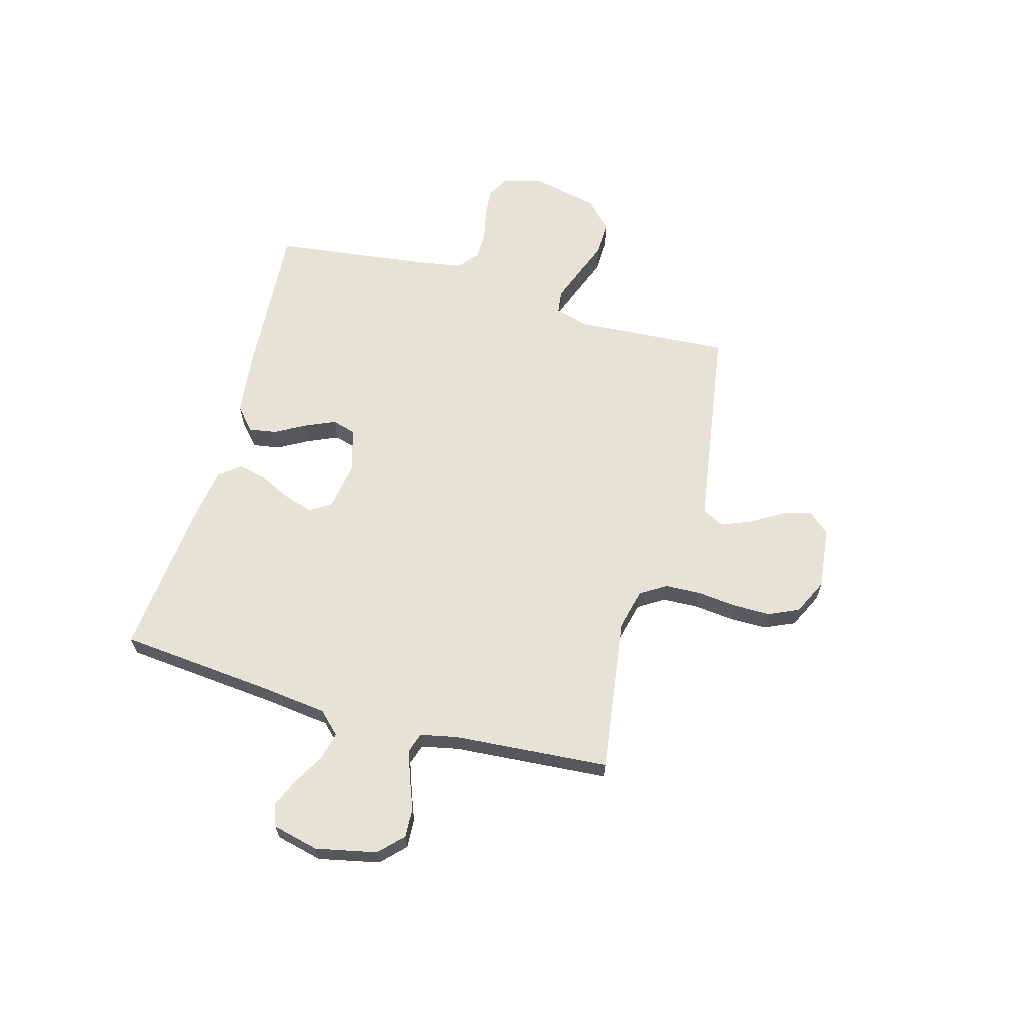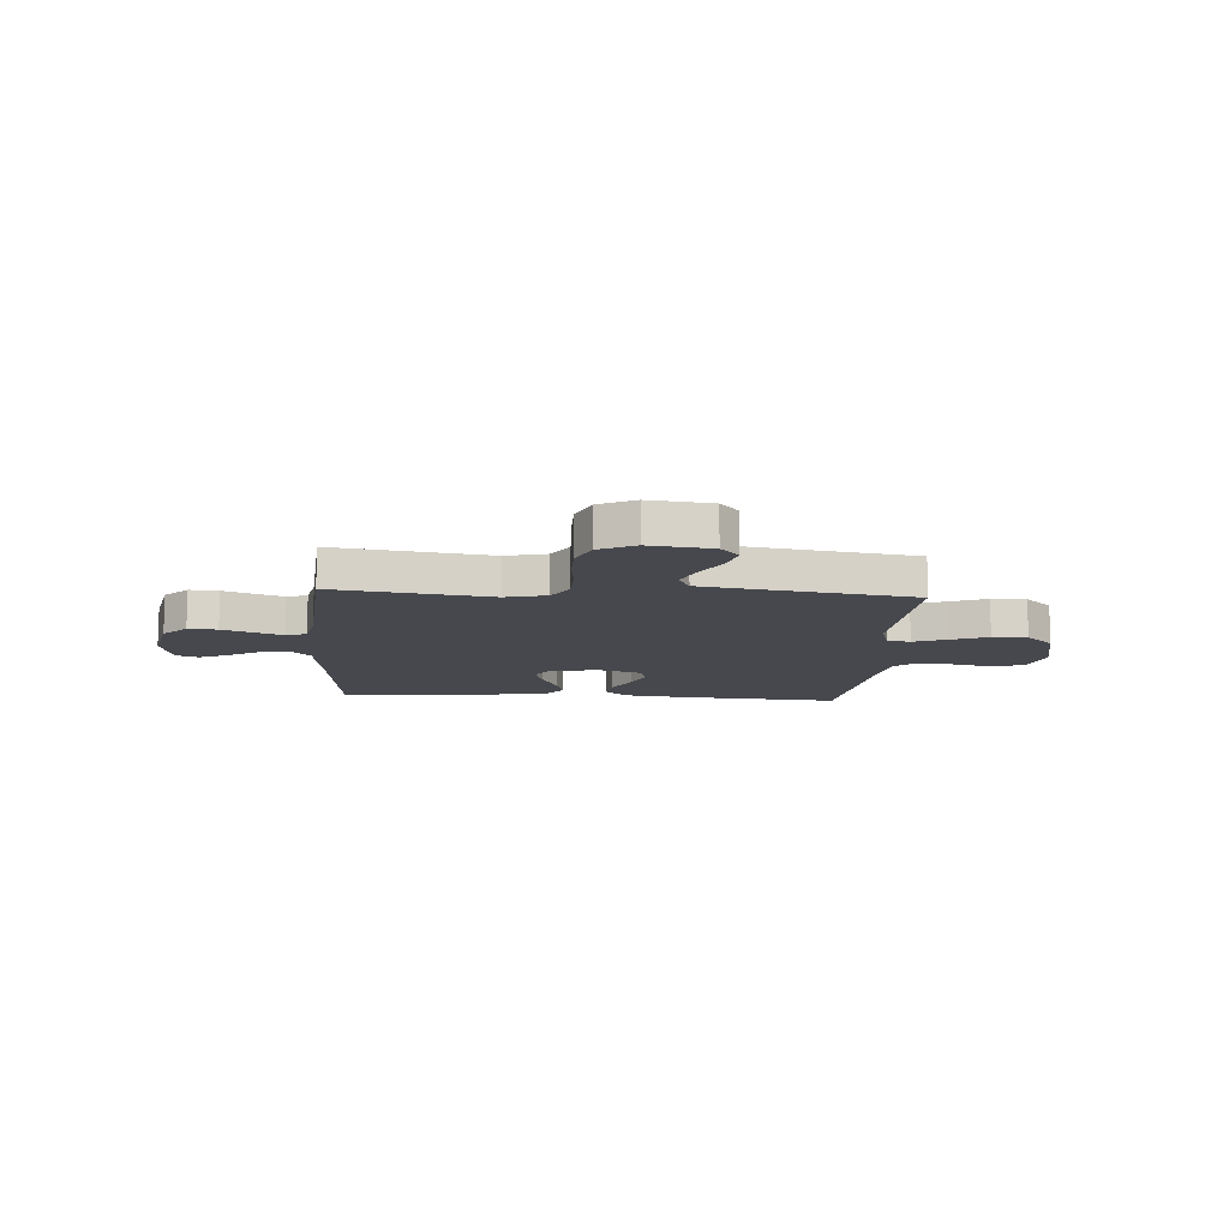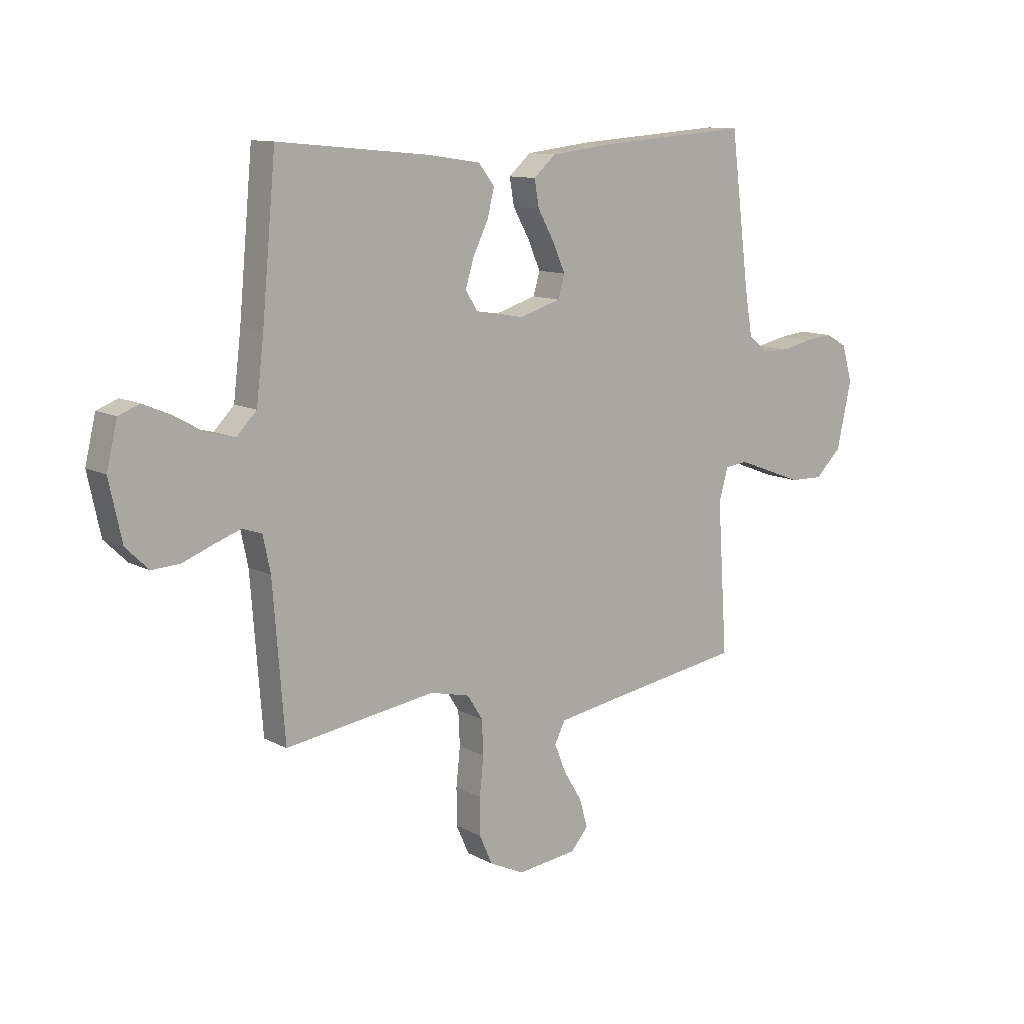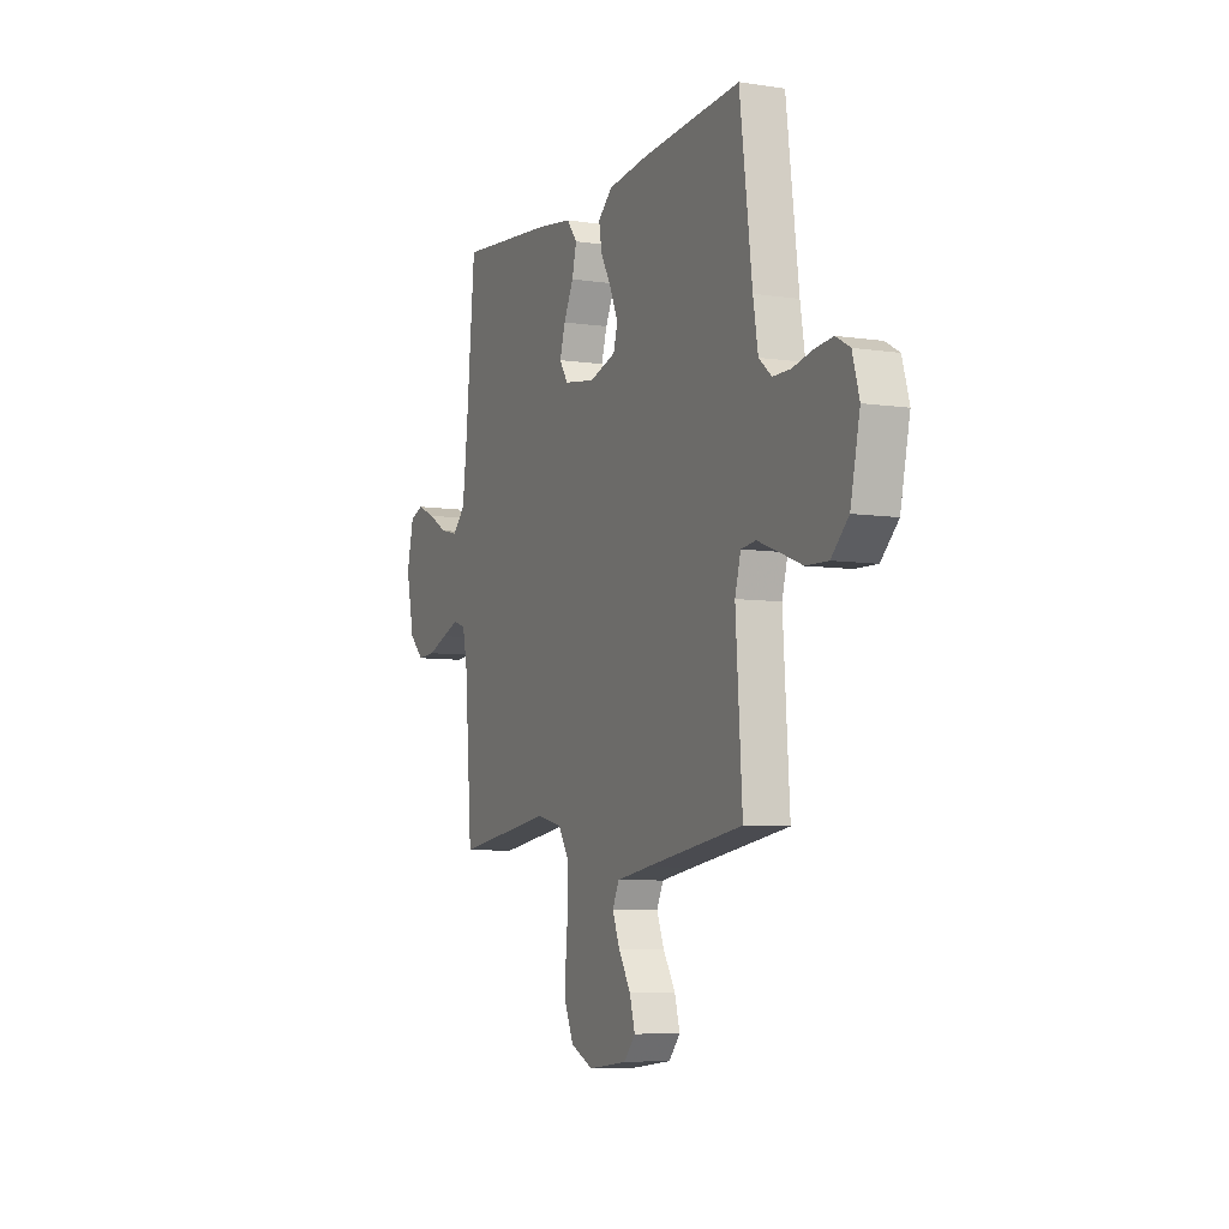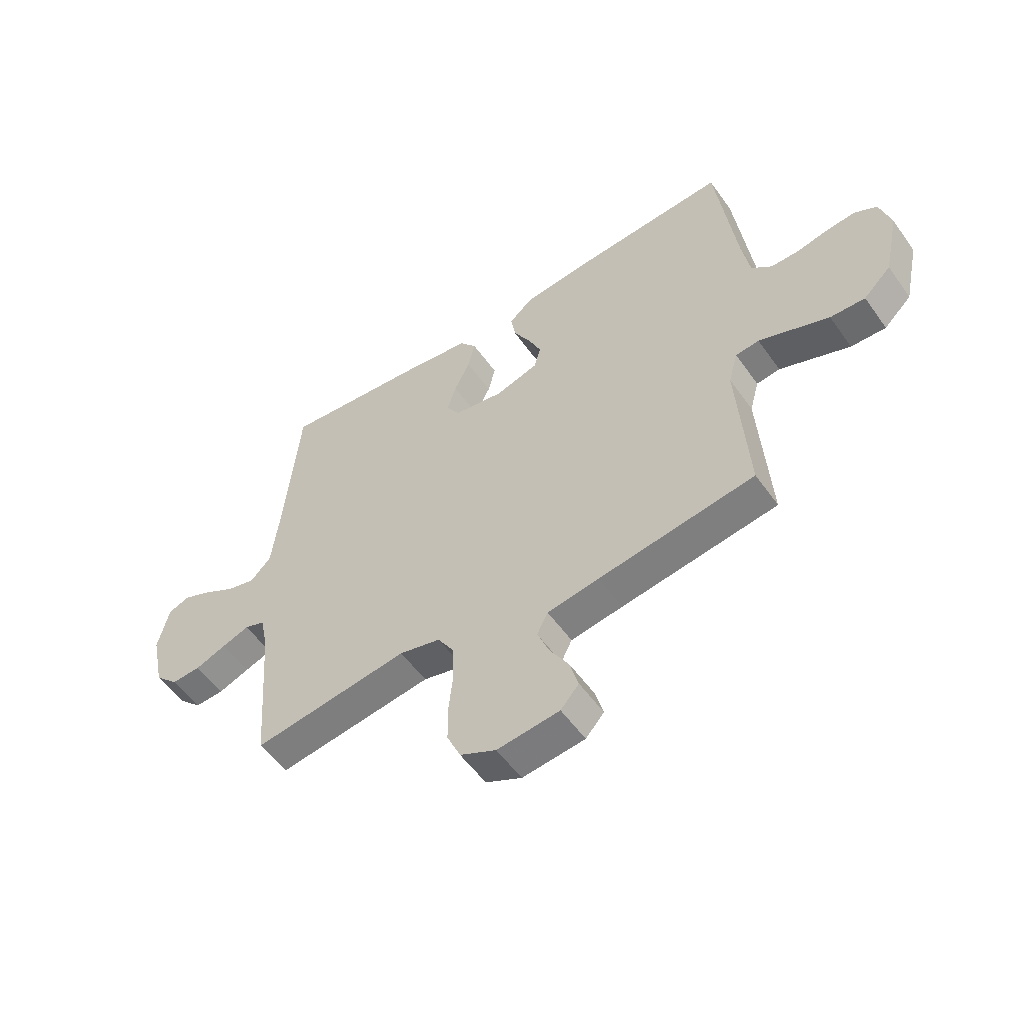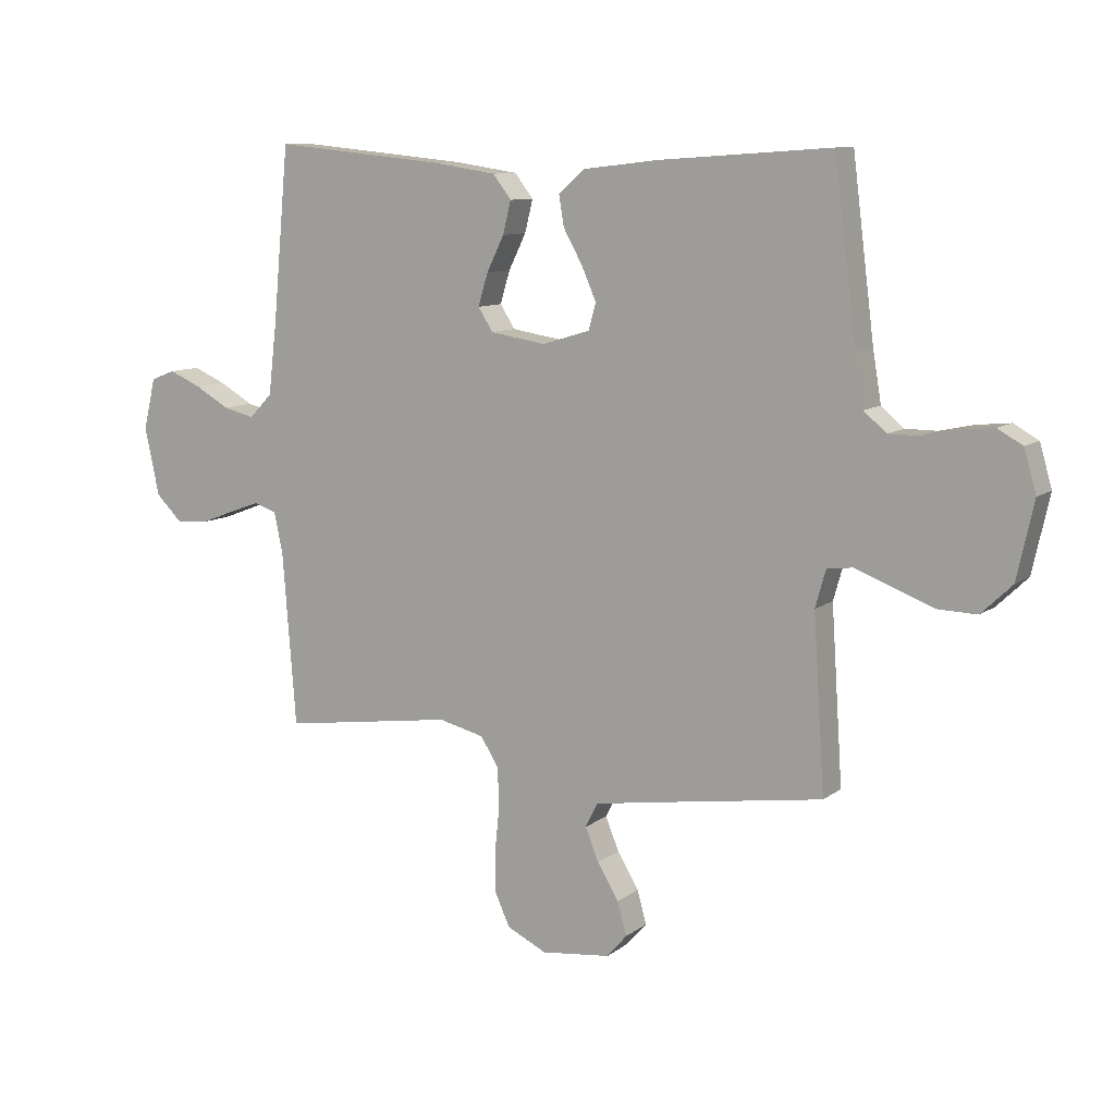
<metadata>
{"format":"obj","ext":"obj","renderer":"f3d","projection":"perspective","resolution":1024,"background":"white","views":[{"elev":63.6,"azim":105.6,"up":"+Y"},{"elev":-11.9,"azim":176.2,"up":"+Y"},{"elev":11.4,"azim":141.9,"up":"+Z"},{"elev":-6.9,"azim":-113.8,"up":"+Z"},{"elev":-54.4,"azim":-145.3,"up":"+Z"},{"elev":10.0,"azim":-150.4,"up":"+Z"}]}
</metadata>
<code>
v 0.5 0.07 -0.5
v 0.2 0.07 -0.457
v 0.121 0.07 -0.476
v 0.09 0.07 -0.525
v 0.087 0.07 -0.593
v 0.095 0.07 -0.669
v 0.095 0.07 -0.742
v 0.069 0.07 -0.8
v 0 0.07 -0.833
v -0.12 0.07 -0.819
v -0.155 0.07 -0.779
v -0.139 0.07 -0.722
v -0.102 0.07 -0.661
v -0.079 0.07 -0.604
v -0.1 0.07 -0.562
v -0.2 0.07 -0.546
v -0.5 0.07 -0.5
v -0.48 0.07 -0.2
v -0.498 0.07 -0.136
v -0.543 0.07 -0.13
v -0.607 0.07 -0.154
v -0.678 0.07 -0.181
v -0.745 0.07 -0.183
v -0.798 0.07 -0.132
v -0.827 0.07 0
v -0.806 0.07 0.073
v -0.763 0.07 0.097
v -0.706 0.07 0.091
v -0.646 0.07 0.078
v -0.592 0.07 0.078
v -0.553 0.07 0.111
v -0.538 0.07 0.2
v -0.5 0.07 0.5
v -0.2 0.07 0.479
v -0.072 0.07 0.464
v -0.028 0.07 0.425
v -0.037 0.07 0.372
v -0.07 0.07 0.313
v -0.095 0.07 0.256
v -0.082 0.07 0.211
v 0 0.07 0.186
v 0.096 0.07 0.201
v 0.122 0.07 0.241
v 0.105 0.07 0.297
v 0.075 0.07 0.358
v 0.061 0.07 0.414
v 0.093 0.07 0.455
v 0.2 0.07 0.471
v 0.5 0.07 0.5
v 0.528 0.07 0.2
v 0.543 0.07 0.075
v 0.583 0.07 0.034
v 0.637 0.07 0.047
v 0.697 0.07 0.081
v 0.753 0.07 0.105
v 0.795 0.07 0.089
v 0.816 0.07 0
v 0.791 0.07 -0.117
v 0.746 0.07 -0.161
v 0.69 0.07 -0.158
v 0.63 0.07 -0.135
v 0.577 0.07 -0.116
v 0.538 0.07 -0.129
v 0.523 0.07 -0.2
v 0.5 0 -0.5
v 0.2 0 -0.457
v 0.121 0 -0.476
v 0.09 0 -0.525
v 0.087 0 -0.593
v 0.095 0 -0.669
v 0.095 0 -0.742
v 0.069 0 -0.8
v 0 0 -0.833
v -0.12 0 -0.819
v -0.155 0 -0.779
v -0.139 0 -0.722
v -0.102 0 -0.661
v -0.079 0 -0.604
v -0.1 0 -0.562
v -0.2 0 -0.546
v -0.5 0 -0.5
v -0.48 0 -0.2
v -0.498 0 -0.136
v -0.543 0 -0.13
v -0.607 0 -0.154
v -0.678 0 -0.181
v -0.745 0 -0.183
v -0.798 0 -0.132
v -0.827 0 0
v -0.806 0 0.073
v -0.763 0 0.097
v -0.706 0 0.091
v -0.646 0 0.078
v -0.592 0 0.078
v -0.553 0 0.111
v -0.538 0 0.2
v -0.5 0 0.5
v -0.2 0 0.479
v -0.072 0 0.464
v -0.028 0 0.425
v -0.037 0 0.372
v -0.07 0 0.313
v -0.095 0 0.256
v -0.082 0 0.211
v 0 0 0.186
v 0.096 0 0.201
v 0.122 0 0.241
v 0.105 0 0.297
v 0.075 0 0.358
v 0.061 0 0.414
v 0.093 0 0.455
v 0.2 0 0.471
v 0.5 0 0.5
v 0.528 0 0.2
v 0.543 0 0.075
v 0.583 0 0.034
v 0.637 0 0.047
v 0.697 0 0.081
v 0.753 0 0.105
v 0.795 0 0.089
v 0.816 0 0
v 0.791 0 -0.117
v 0.746 0 -0.161
v 0.69 0 -0.158
v 0.63 0 -0.135
v 0.577 0 -0.116
v 0.538 0 -0.129
v 0.523 0 -0.2
f 58 59 60 61
f 58 61 62
f 57 58 62
f 56 57 62 63
f 53 54 55 56
f 47 48 49 50
f 47 50 51
f 44 45 46 47
f 43 44 47 51
f 42 43 51 52
f 35 36 37 38
f 35 38 39
f 32 33 34 35
f 31 32 35 39
f 30 31 39 40
f 26 27 28 29
f 26 29 30
f 25 26 30
f 21 22 23 24
f 20 21 24 25
f 19 20 25 30
f 16 17 18
f 15 16 18 19
f 10 11 12 13
f 10 13 14
f 9 10 14
f 8 9 14
f 5 6 7 8
f 4 5 8 14
f 3 4 14 15
f 64 1 2
f 63 64 2 3
f 53 56 63 3
f 41 42 52
f 19 30 40 41
f 19 41 52
f 15 19 52
f 3 15 52 53
f 125 124 123 122
f 126 125 122
f 126 122 121
f 127 126 121 120
f 120 119 118 117
f 114 113 112 111
f 115 114 111
f 111 110 109 108
f 115 111 108 107
f 116 115 107 106
f 102 101 100 99
f 103 102 99
f 99 98 97 96
f 103 99 96 95
f 104 103 95 94
f 93 92 91 90
f 94 93 90
f 94 90 89
f 88 87 86 85
f 89 88 85 84
f 94 89 84 83
f 82 81 80
f 83 82 80 79
f 77 76 75 74
f 78 77 74
f 78 74 73
f 78 73 72
f 72 71 70 69
f 78 72 69 68
f 79 78 68 67
f 66 65 128
f 67 66 128 127
f 67 127 120 117
f 116 106 105
f 105 104 94 83
f 116 105 83
f 116 83 79
f 117 116 79 67
f 1 65 66 2
f 2 66 67 3
f 3 67 68 4
f 4 68 69 5
f 5 69 70 6
f 6 70 71 7
f 7 71 72 8
f 8 72 73 9
f 9 73 74 10
f 10 74 75 11
f 11 75 76 12
f 12 76 77 13
f 13 77 78 14
f 14 78 79 15
f 15 79 80 16
f 16 80 81 17
f 17 81 82 18
f 18 82 83 19
f 19 83 84 20
f 20 84 85 21
f 21 85 86 22
f 22 86 87 23
f 23 87 88 24
f 24 88 89 25
f 25 89 90 26
f 26 90 91 27
f 27 91 92 28
f 28 92 93 29
f 29 93 94 30
f 30 94 95 31
f 31 95 96 32
f 32 96 97 33
f 33 97 98 34
f 34 98 99 35
f 35 99 100 36
f 36 100 101 37
f 37 101 102 38
f 38 102 103 39
f 39 103 104 40
f 40 104 105 41
f 41 105 106 42
f 42 106 107 43
f 43 107 108 44
f 44 108 109 45
f 45 109 110 46
f 46 110 111 47
f 47 111 112 48
f 48 112 113 49
f 49 113 114 50
f 50 114 115 51
f 51 115 116 52
f 52 116 117 53
f 53 117 118 54
f 54 118 119 55
f 55 119 120 56
f 56 120 121 57
f 57 121 122 58
f 58 122 123 59
f 59 123 124 60
f 60 124 125 61
f 61 125 126 62
f 62 126 127 63
f 63 127 128 64
f 64 128 65 1

</code>
